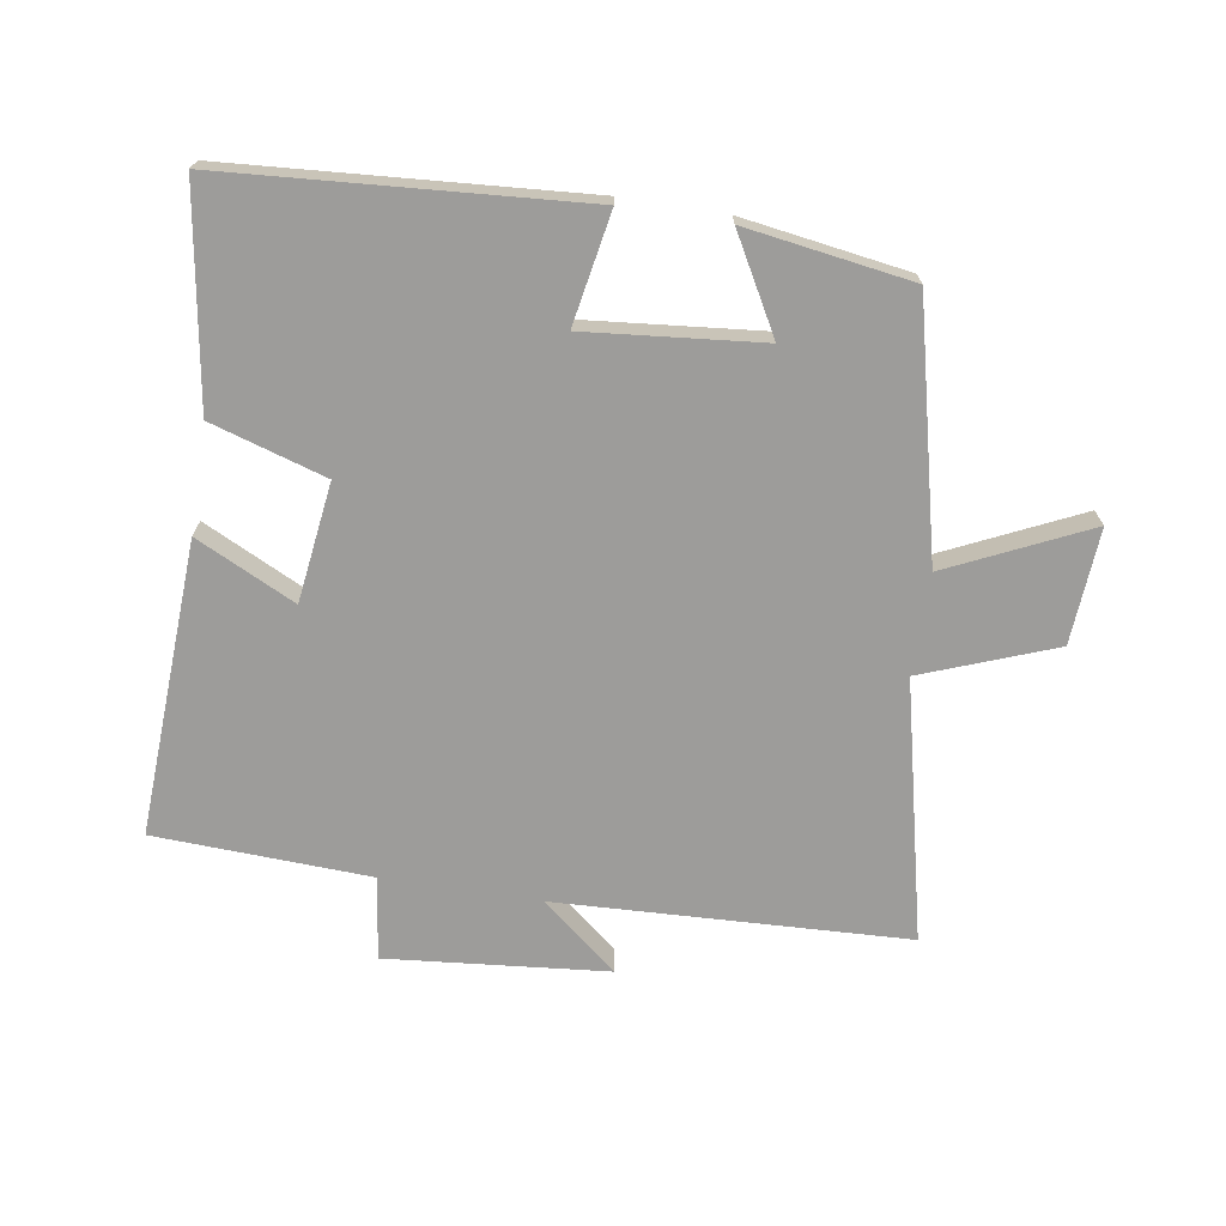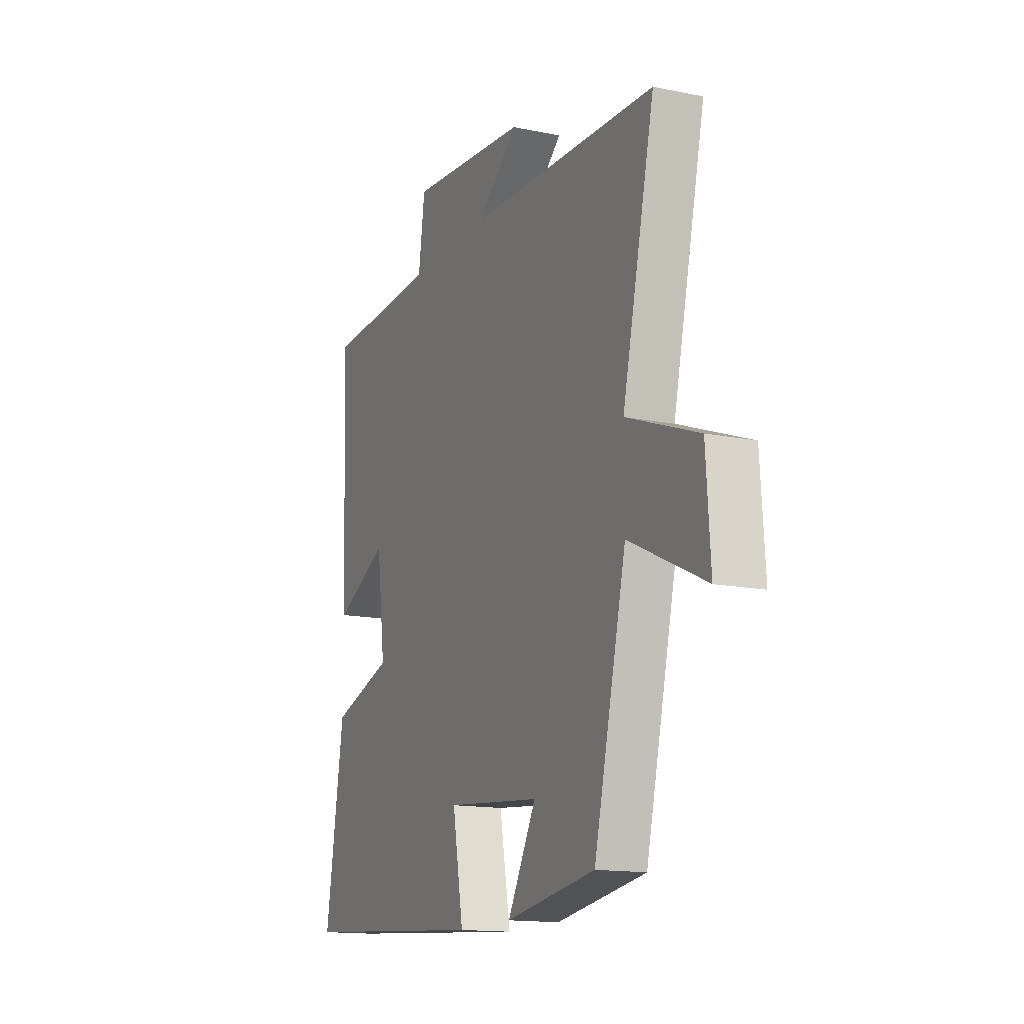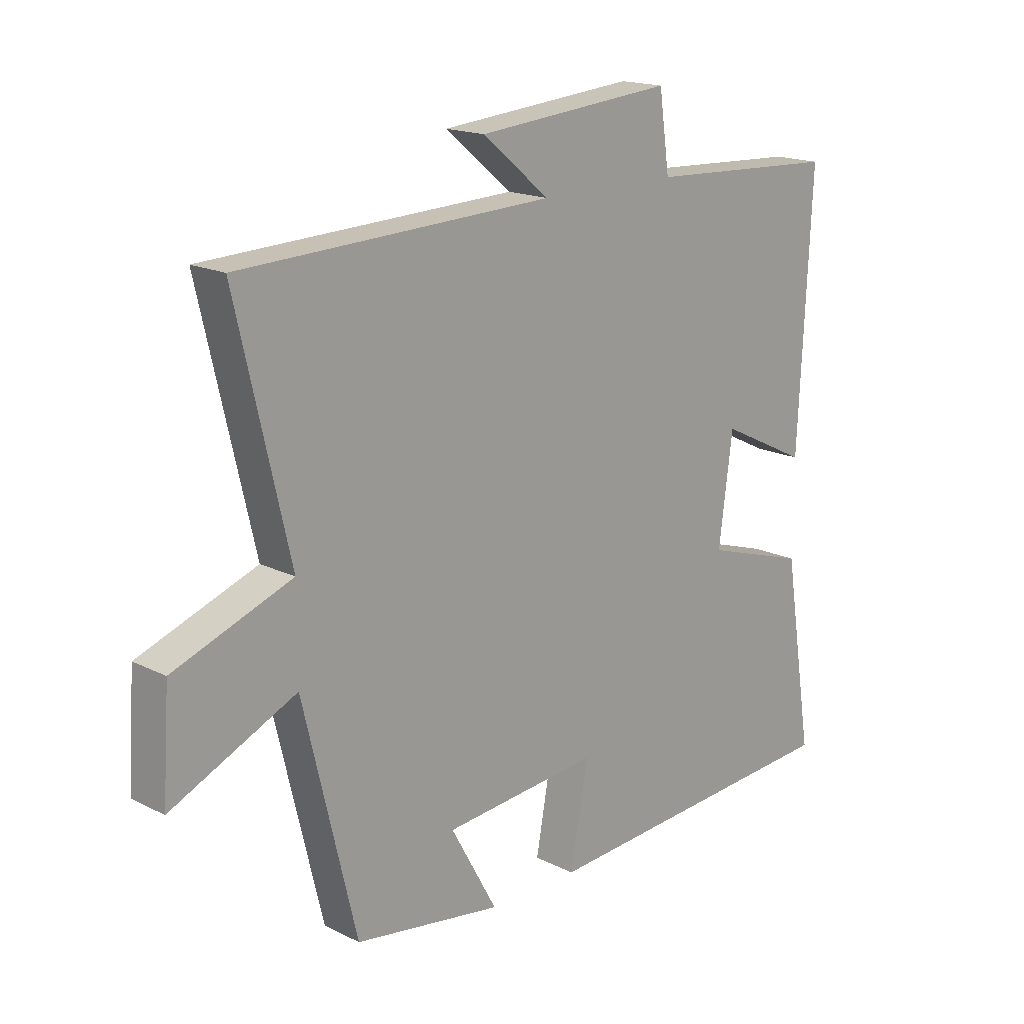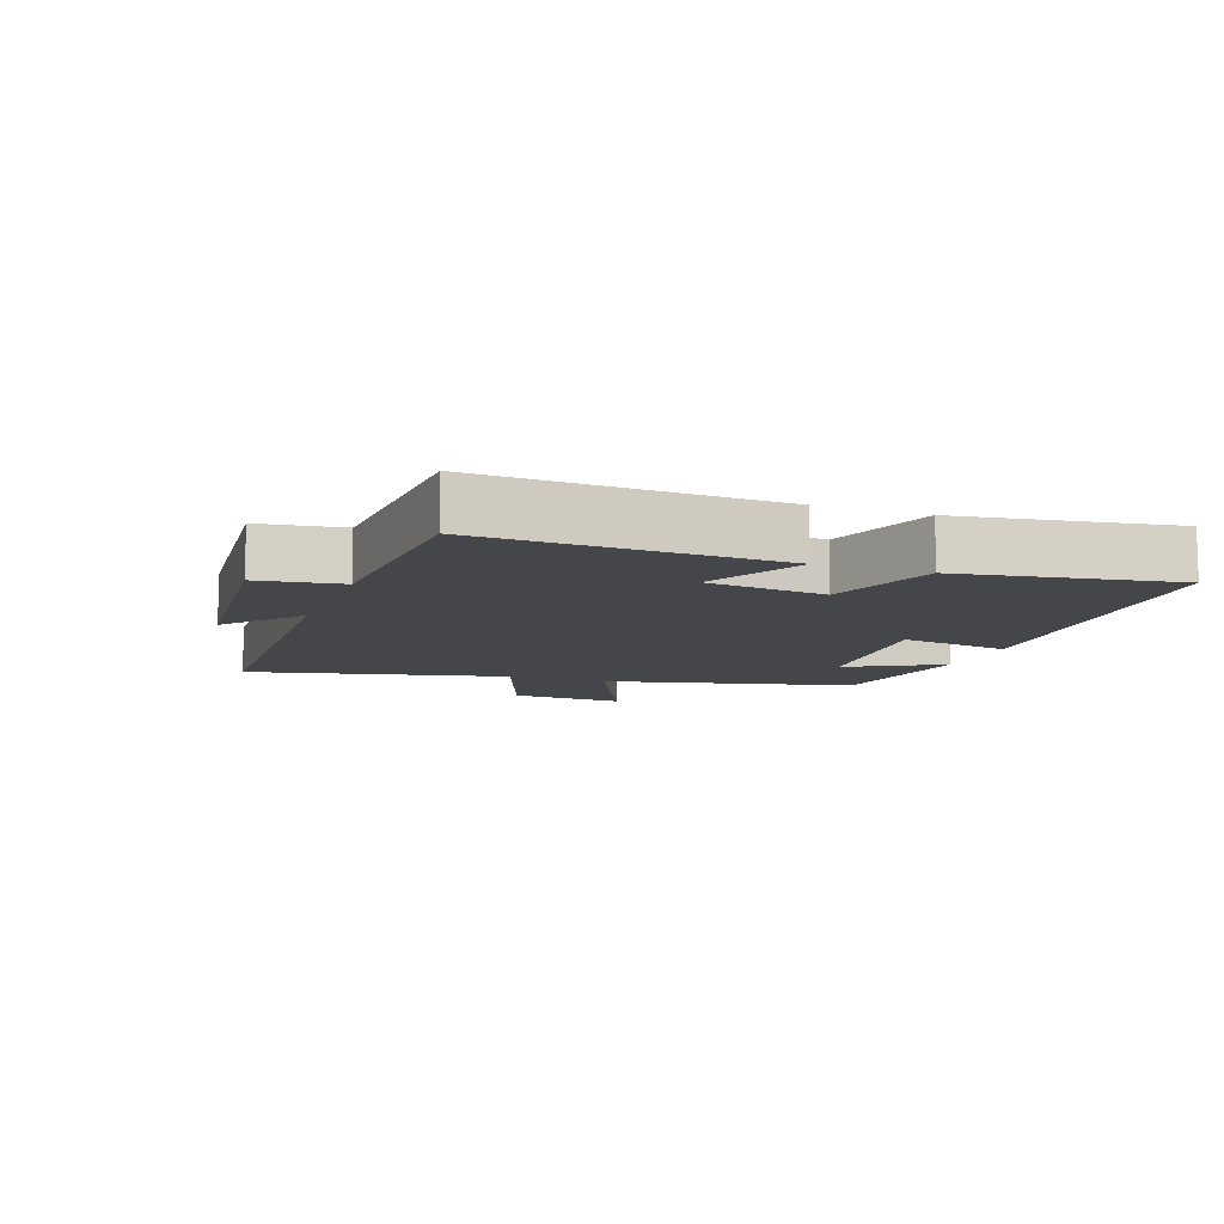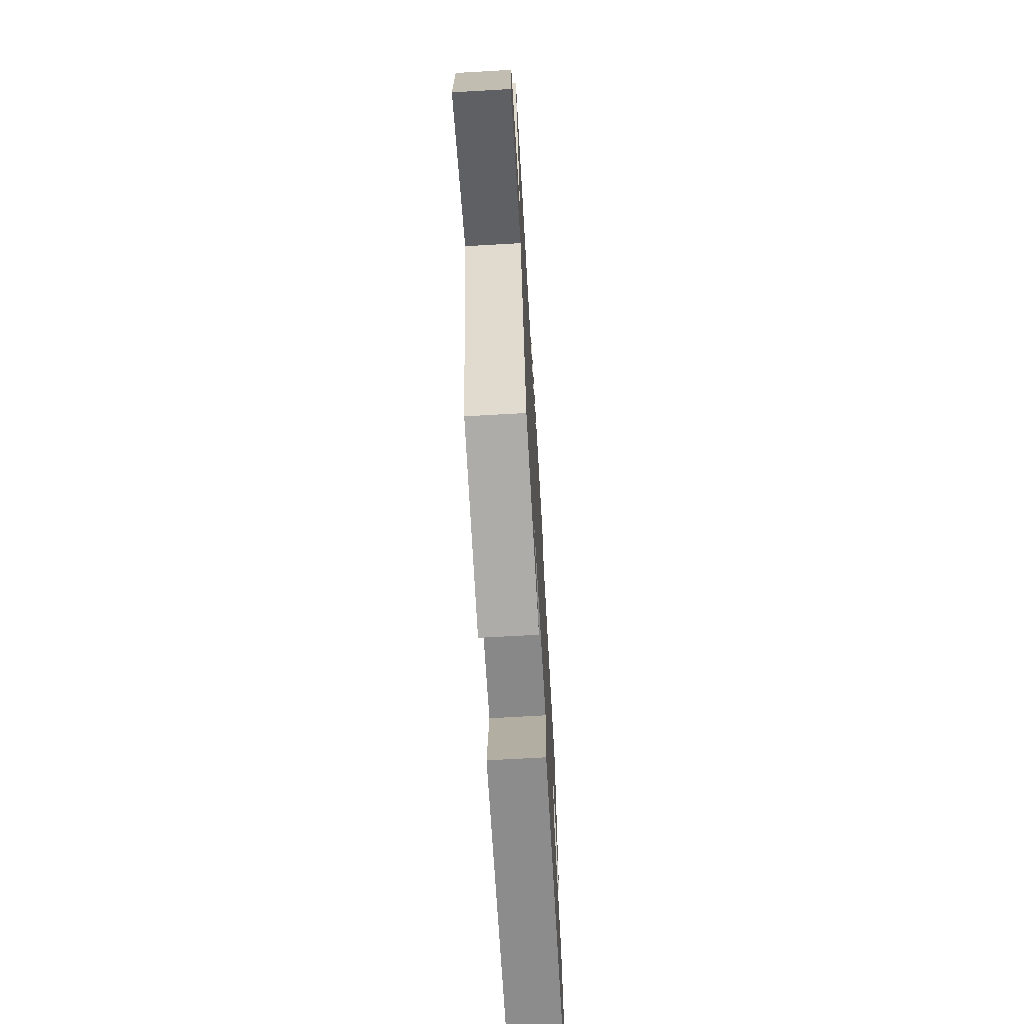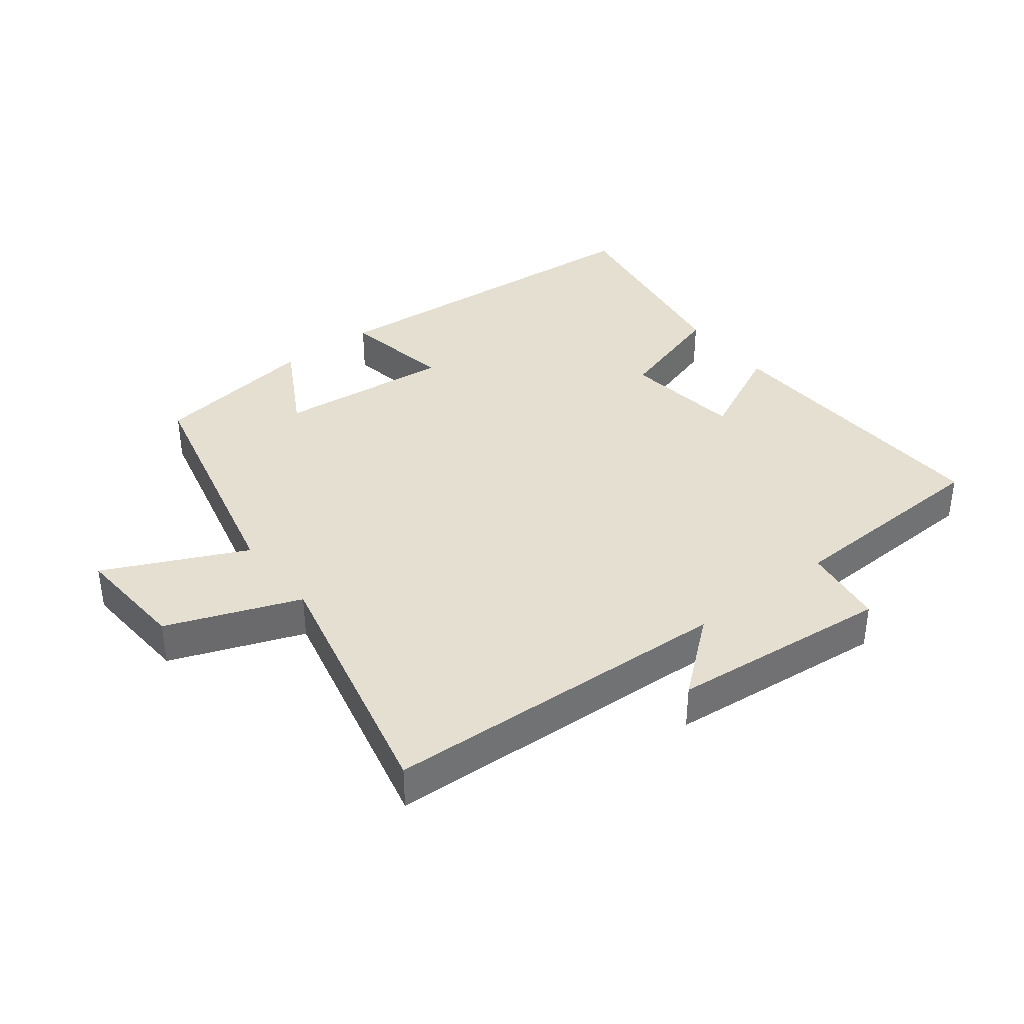
<metadata>
{"format":"obj","ext":"obj","renderer":"f3d","projection":"perspective","resolution":1024,"background":"white","views":[{"elev":-70.3,"azim":171.0,"up":"+Y"},{"elev":-14.8,"azim":-113.7,"up":"+Z"},{"elev":17.2,"azim":-45.1,"up":"+Z"},{"elev":-9.7,"azim":69.9,"up":"+Y"},{"elev":-68.4,"azim":-86.7,"up":"+Z"},{"elev":37.3,"azim":-37.7,"up":"+Y"}]}
</metadata>
<code>
v 0.552 0.07 -0.461
v 0.006 0.07 -0.5
v 0.037 0.07 -0.328
v -0.233 0.07 -0.354
v -0.152 0.07 -0.5
v -0.408 0.07 -0.461
v -0.5 0.07 -0.075
v -0.716 0.07 -0.176
v -0.704 0.07 0.002
v -0.5 0.07 0.079
v -0.592 0.07 0.477
v -0.052 0.07 0.5
v -0.168 0.07 0.596
v 0.172 0.07 0.628
v 0.19 0.07 0.5
v 0.522 0.07 0.485
v 0.5 0.07 0.032
v 0.347 0.07 0.107
v 0.323 0.07 -0.077
v 0.5 0.07 -0.132
v 0.552 0 -0.461
v 0.006 0 -0.5
v 0.037 0 -0.328
v -0.233 0 -0.354
v -0.152 0 -0.5
v -0.408 0 -0.461
v -0.5 0 -0.075
v -0.716 0 -0.176
v -0.704 0 0.002
v -0.5 0 0.079
v -0.592 0 0.477
v -0.052 0 0.5
v -0.168 0 0.596
v 0.172 0 0.628
v 0.19 0 0.5
v 0.522 0 0.485
v 0.5 0 0.032
v 0.347 0 0.107
v 0.323 0 -0.077
v 0.5 0 -0.132
f 19 20 1 2
f 18 19 2 3
f 15 16 17 18
f 15 18 3 4
f 12 13 14 15
f 10 11 12 15
f 10 15 4
f 7 8 9 10
f 6 7 10
f 4 5 6 10
f 22 21 40 39
f 23 22 39 38
f 38 37 36 35
f 24 23 38 35
f 35 34 33 32
f 35 32 31 30
f 24 35 30
f 30 29 28 27
f 30 27 26
f 30 26 25 24
f 1 21 22 2
f 2 22 23 3
f 3 23 24 4
f 4 24 25 5
f 5 25 26 6
f 6 26 27 7
f 7 27 28 8
f 8 28 29 9
f 9 29 30 10
f 10 30 31 11
f 11 31 32 12
f 12 32 33 13
f 13 33 34 14
f 14 34 35 15
f 15 35 36 16
f 16 36 37 17
f 17 37 38 18
f 18 38 39 19
f 19 39 40 20
f 20 40 21 1

</code>
